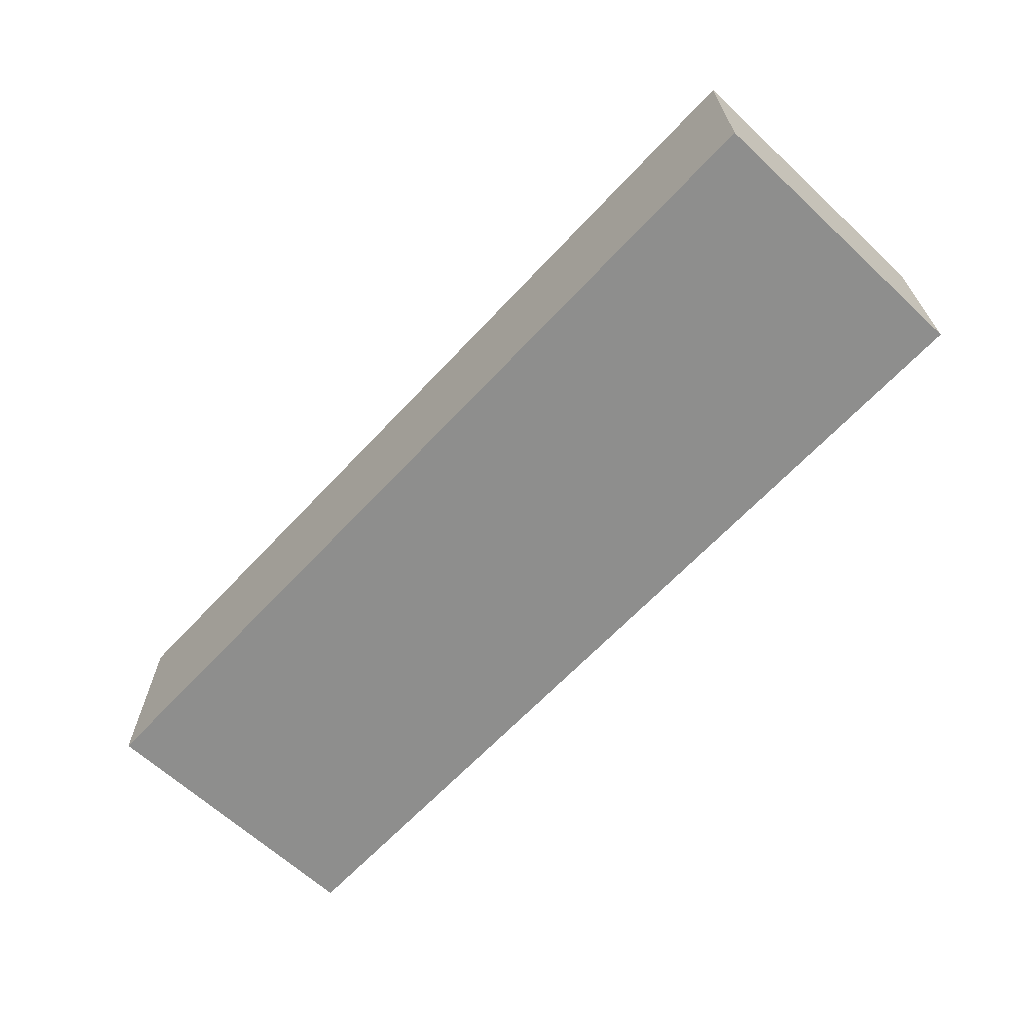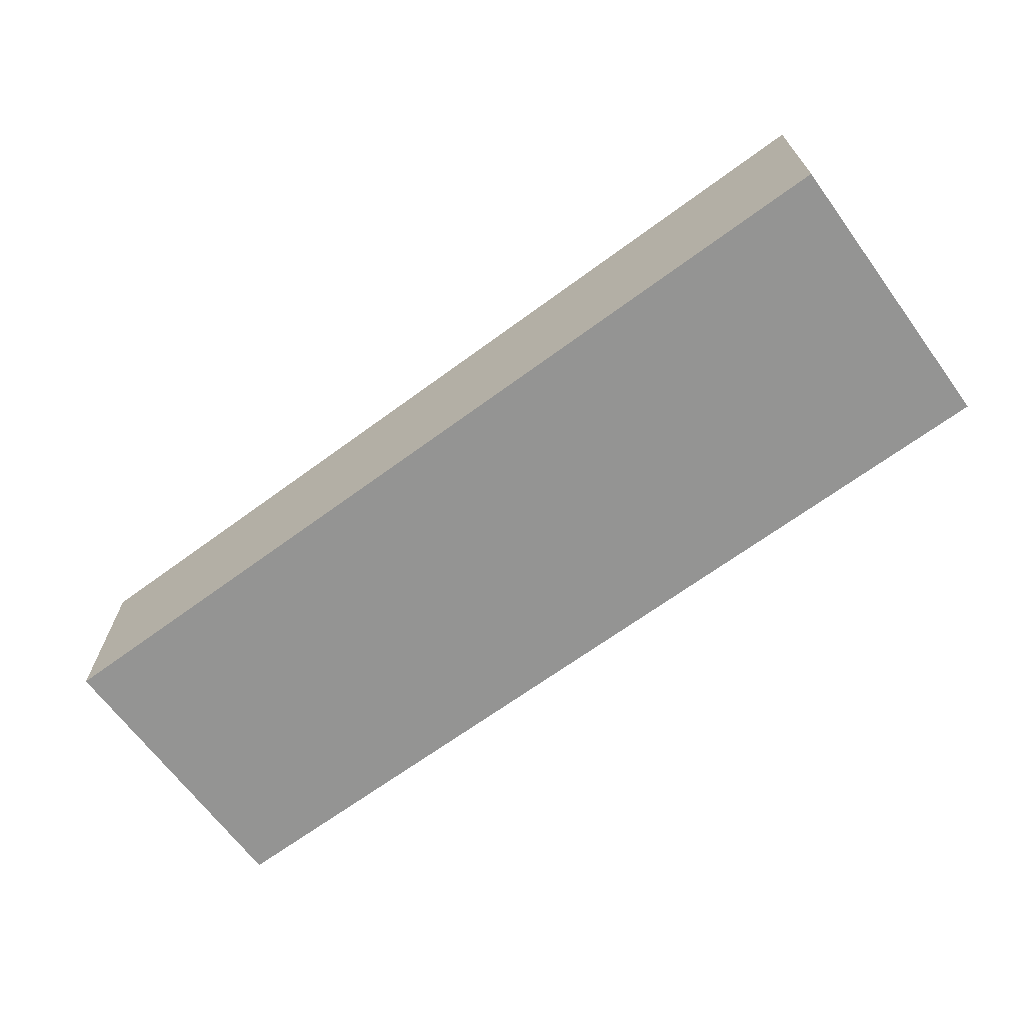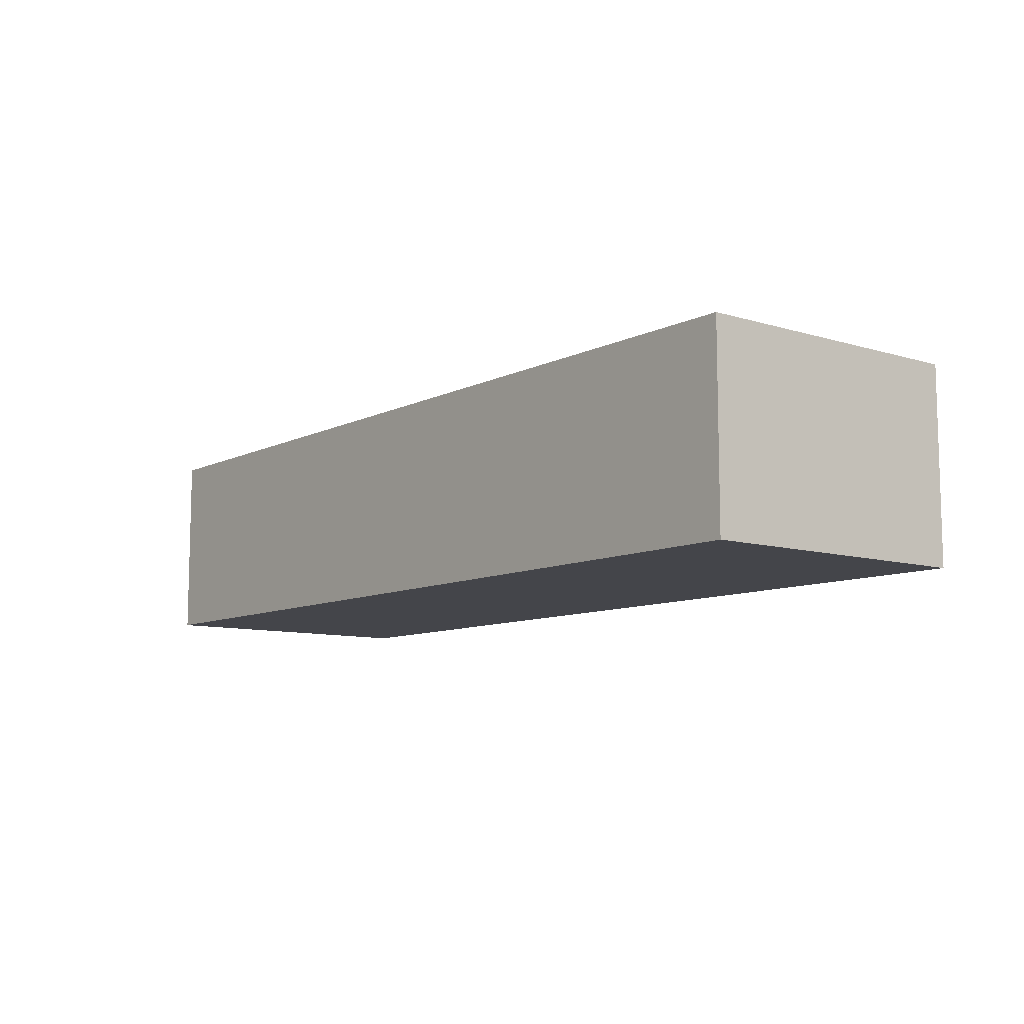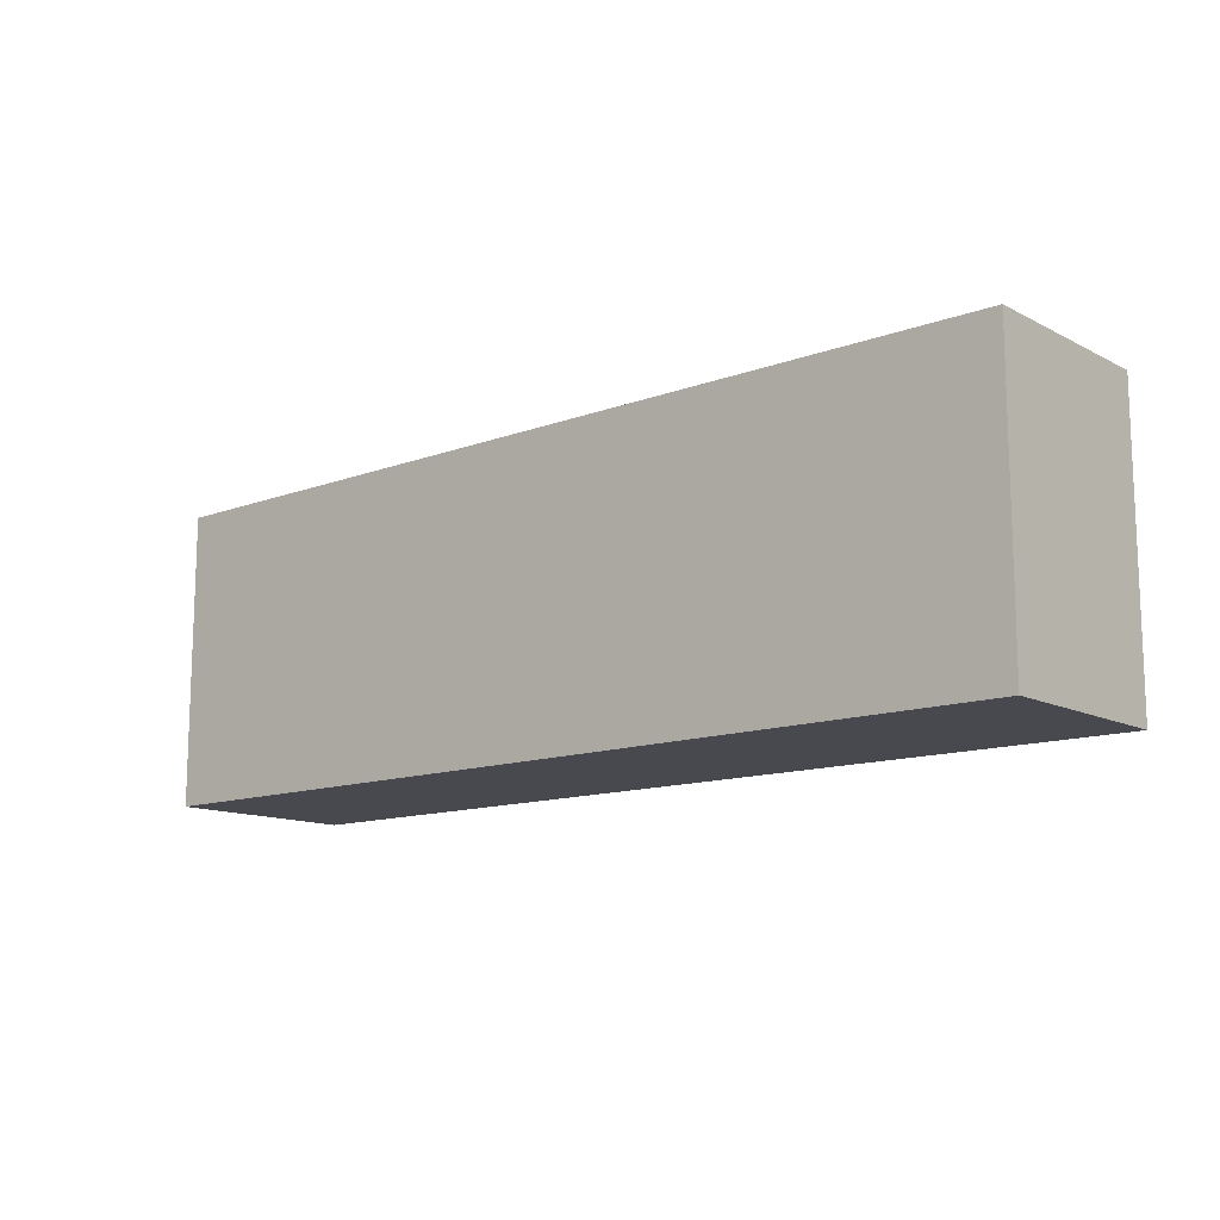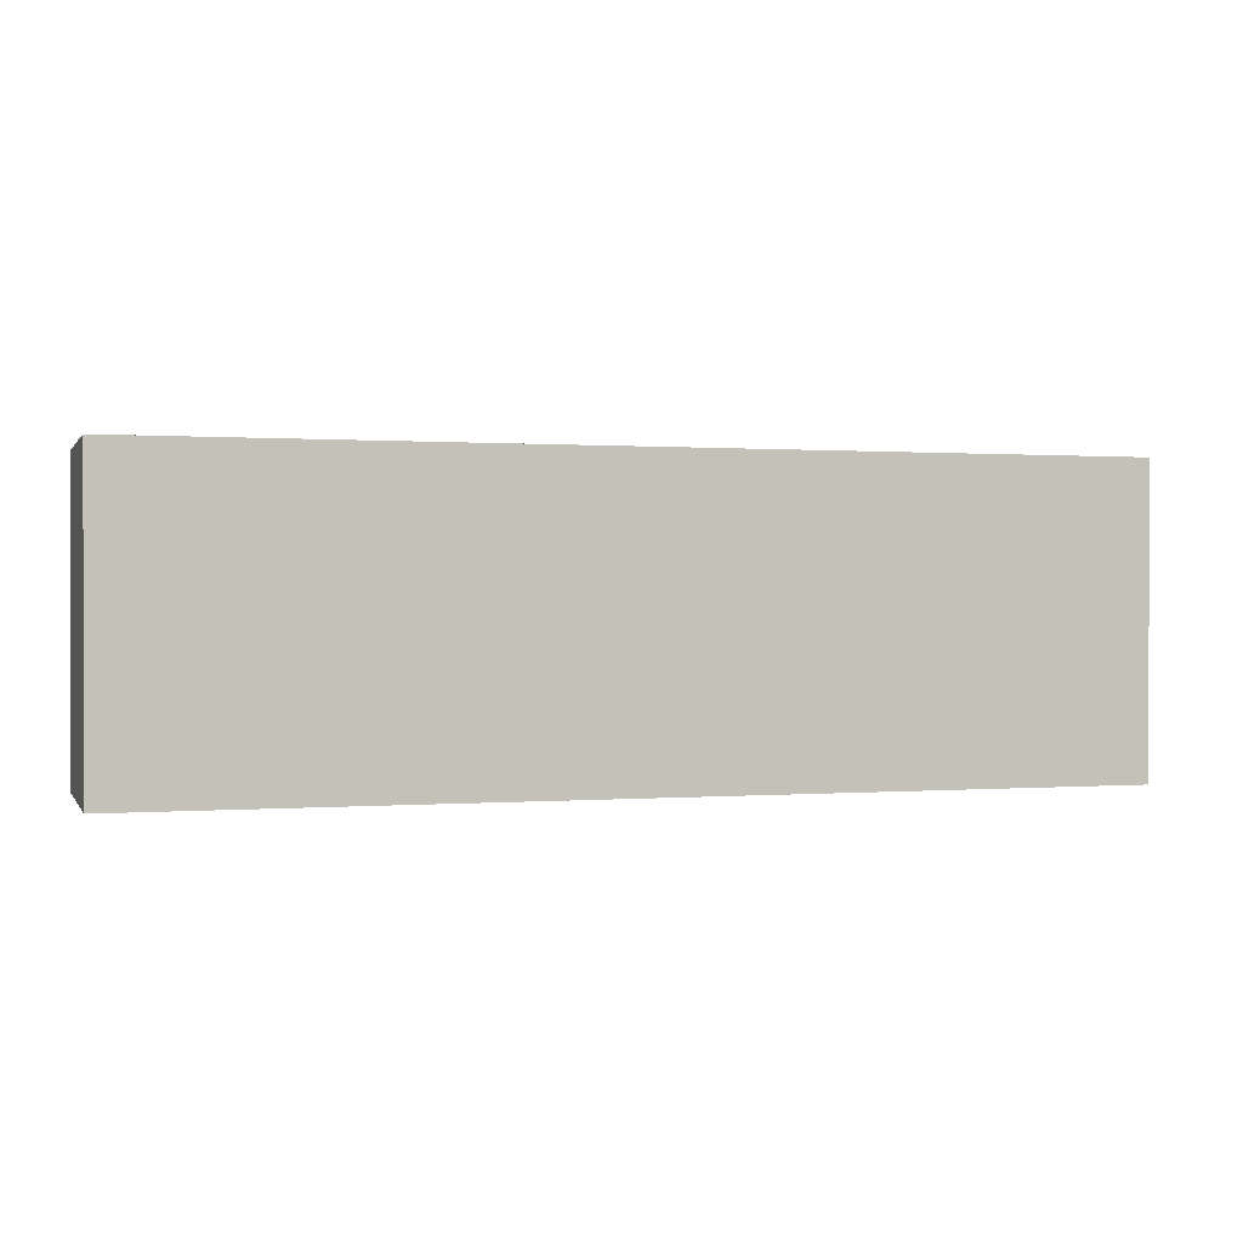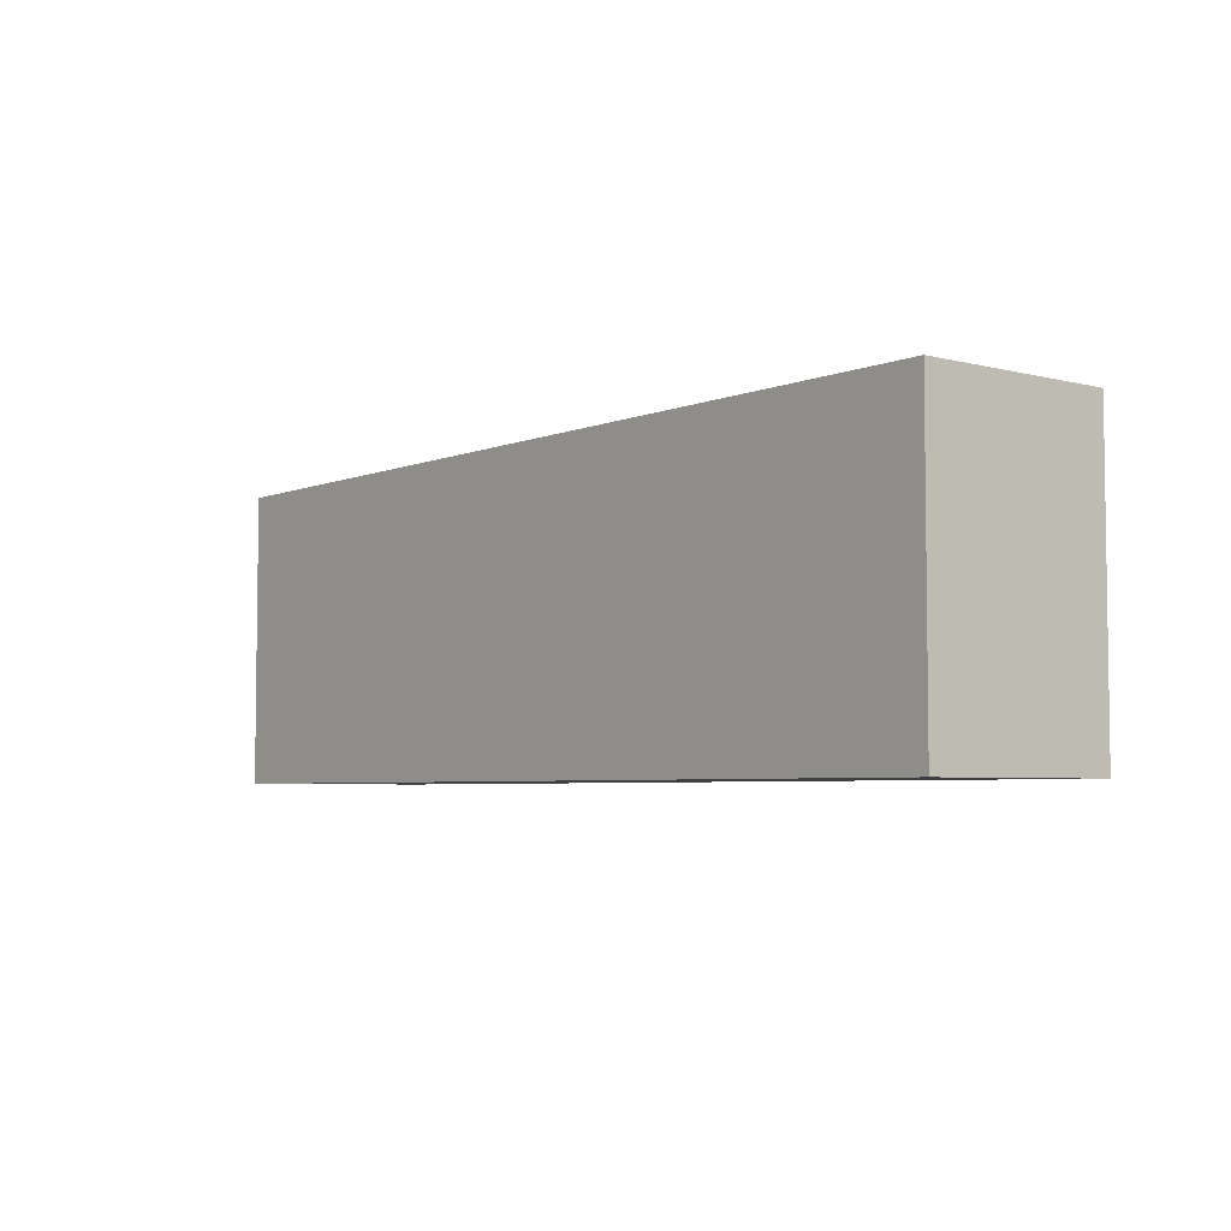
<metadata>
{"format":"obj","ext":"obj","renderer":"f3d","projection":"perspective","resolution":1024,"background":"white","views":[{"elev":-64.9,"azim":47.0,"up":"+Y"},{"elev":-67.0,"azim":-143.6,"up":"+Y"},{"elev":-9.3,"azim":51.6,"up":"+Y"},{"elev":-12.7,"azim":40.5,"up":"+Z"},{"elev":0.5,"azim":163.0,"up":"+Z"},{"elev":-4.8,"azim":51.2,"up":"+Z"}]}
</metadata>
<code>
o bench
v -17.6 0.6 -1.4
v -17.6 0.6 -3.2
v -17.6 1.6 -1.4
v -17.6 1.6 -3.2
v -17.6 1.8 -1.4
v -17.6 1.8 -3.2
v -11.9 0.6 -1.4
v -11.9 0.6 -3.2
v -11.9 1.6 -1.4
v -11.9 1.6 -3.2
v -11.9 1.8 -1.4
v -11.9 1.8 -3.2
v -17.6 0.6 -1.4
v -17.6 1.6 -1.4
v -17.6 1.8 -1.4
v -11.9 0.6 -1.4
v -11.9 1.6 -1.4
v -11.9 1.8 -1.4
v -17.6 0.6 -3.2
v -17.6 1.6 -3.2
v -17.6 1.8 -3.2
v -11.9 0.6 -3.2
v -11.9 1.6 -3.2
v -11.9 1.8 -3.2
v -17.6 0.6 -1.4
v -11.9 0.6 -1.4
v -17.6 0.6 -3.2
v -11.9 0.6 -3.2
v -17.6 1.8 -1.4
v -11.9 1.8 -1.4
v -17.6 1.8 -3.2
v -11.9 1.8 -3.2
f 3 2 1
f 4 2 3
f 5 4 3
f 6 4 5
f 7 8 9
f 9 8 10
f 9 10 11
f 11 10 12
f 16 14 13
f 17 15 14
f 17 14 16
f 18 15 17
f 19 20 22
f 20 21 23
f 22 20 23
f 23 21 24
f 27 26 25
f 28 26 27
f 29 30 31
f 31 30 32

</code>
